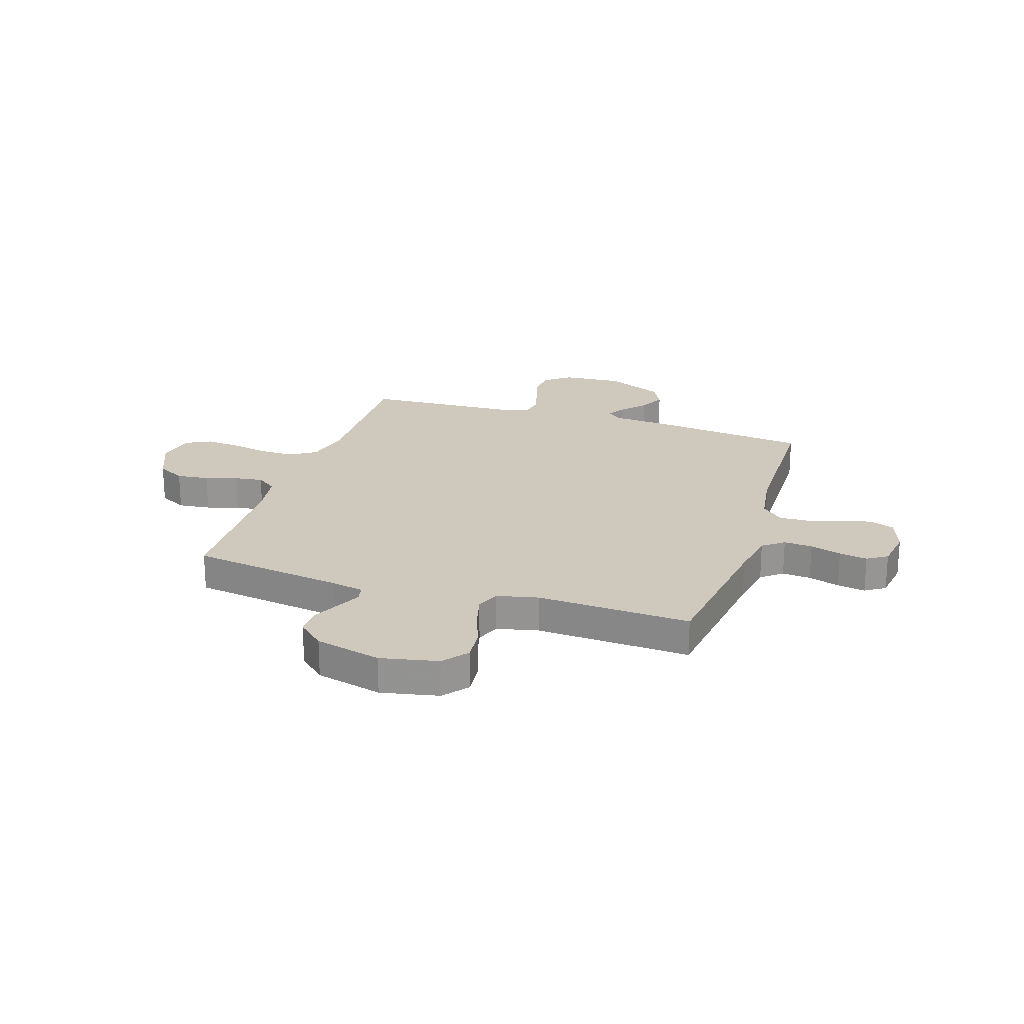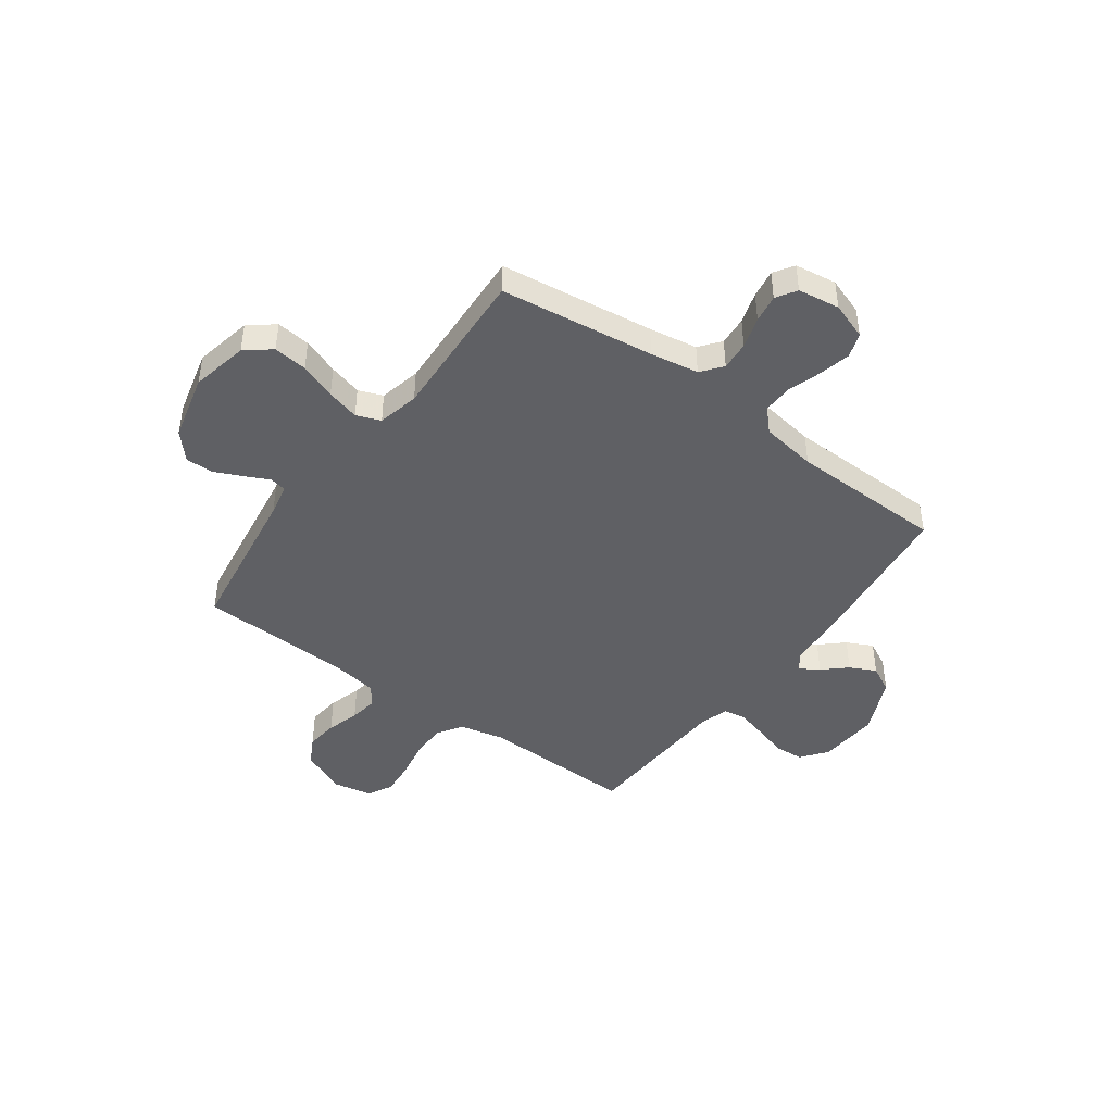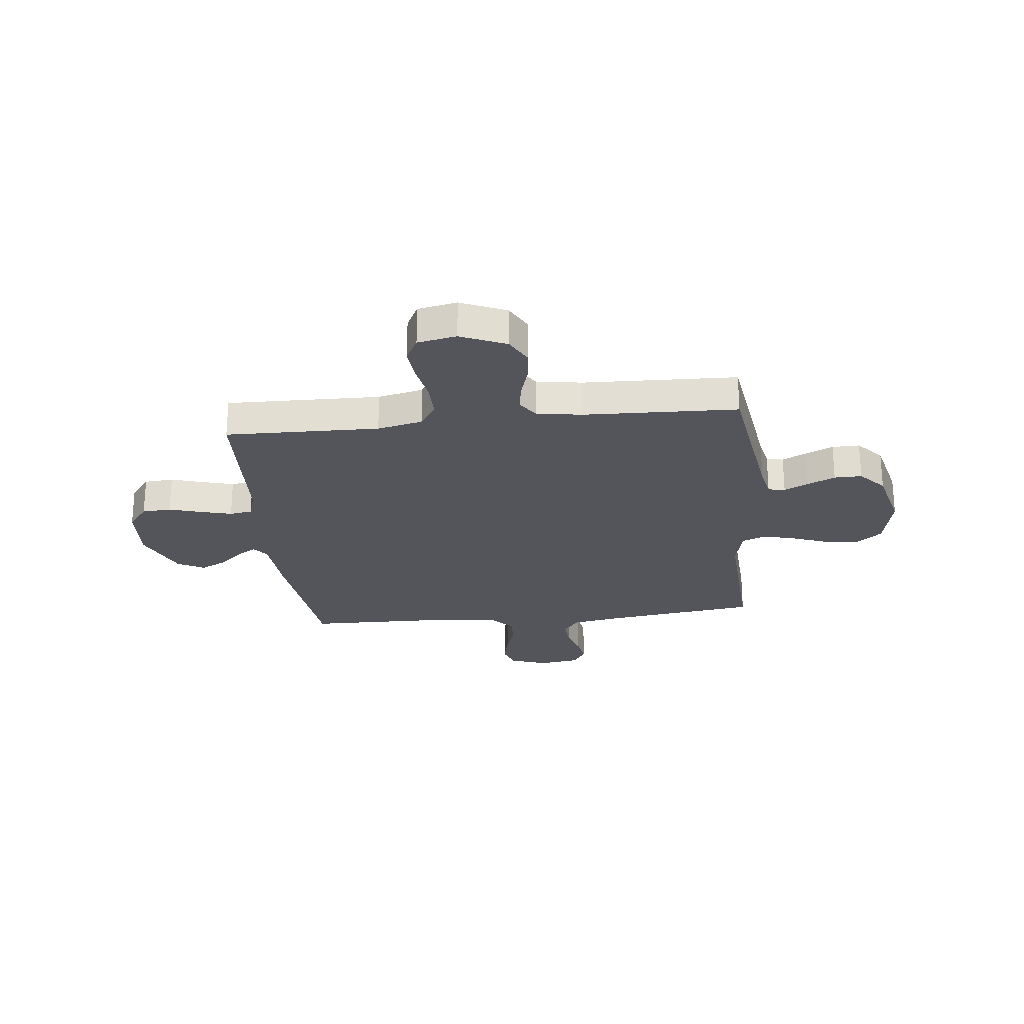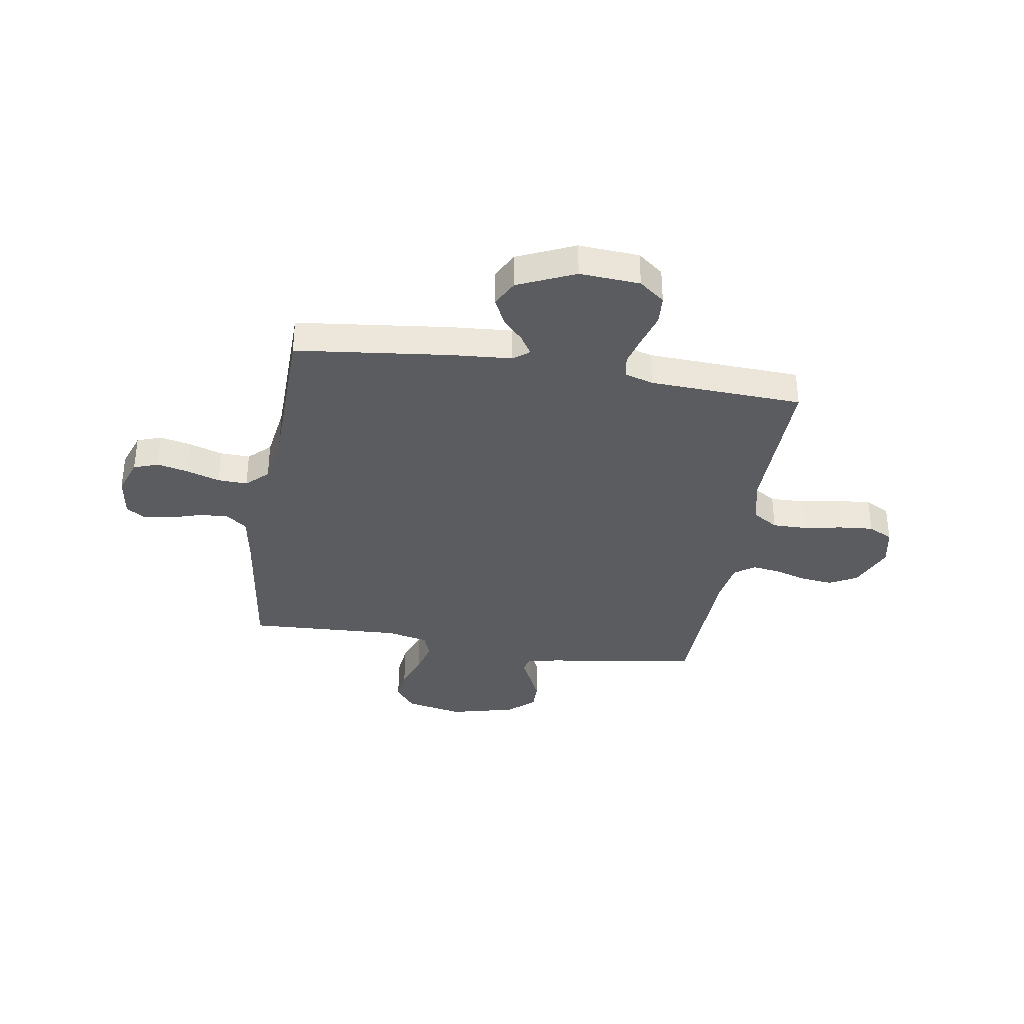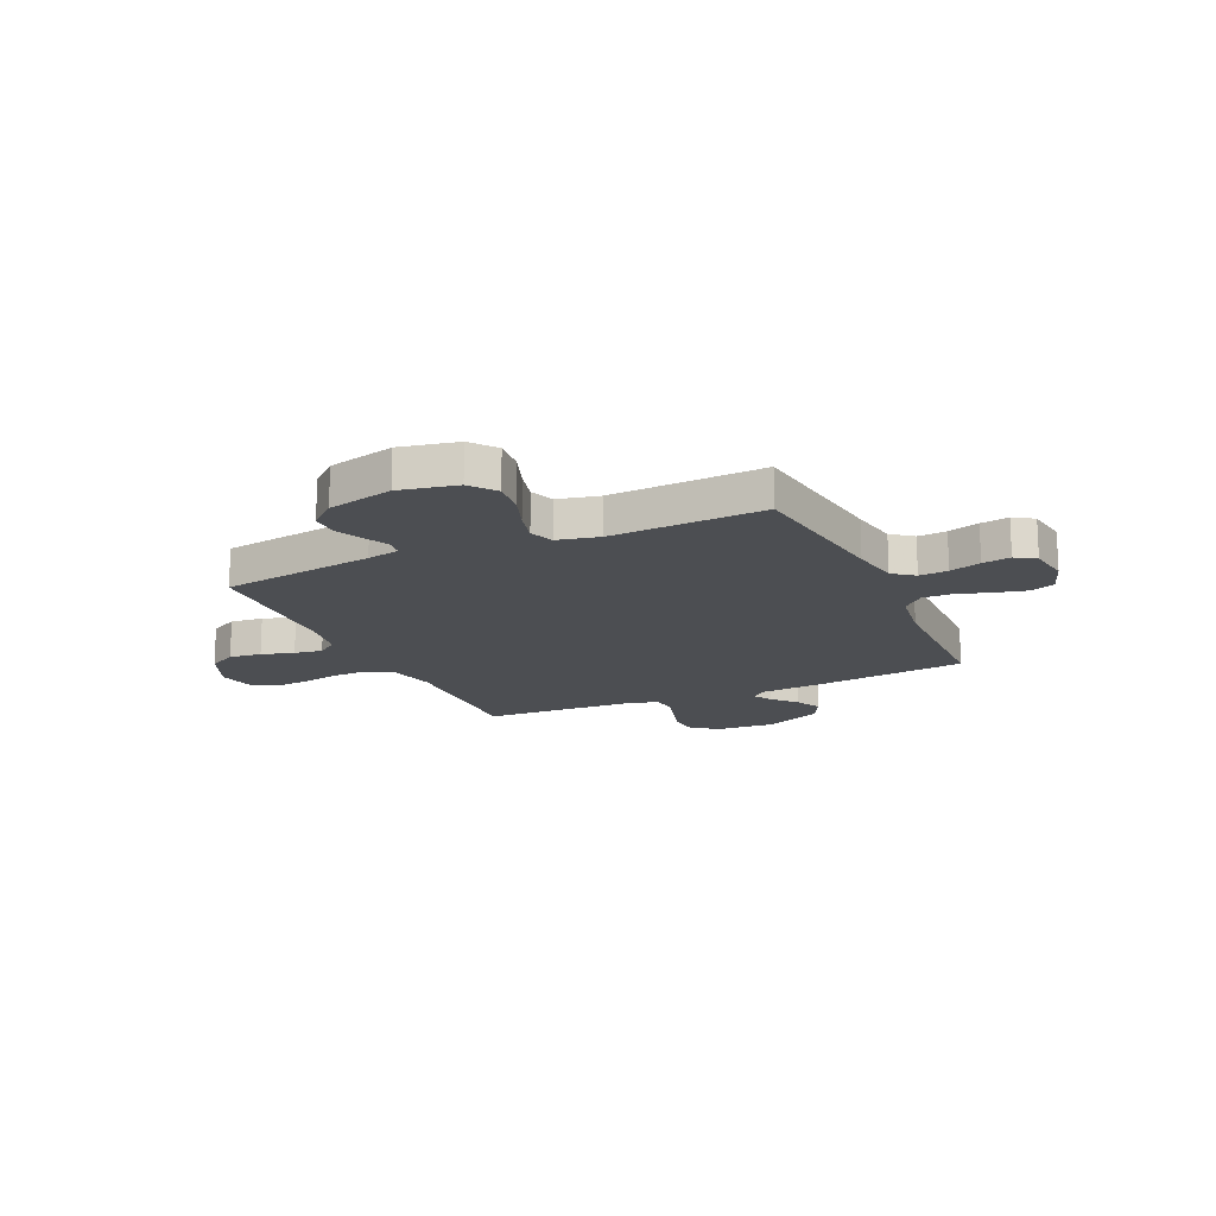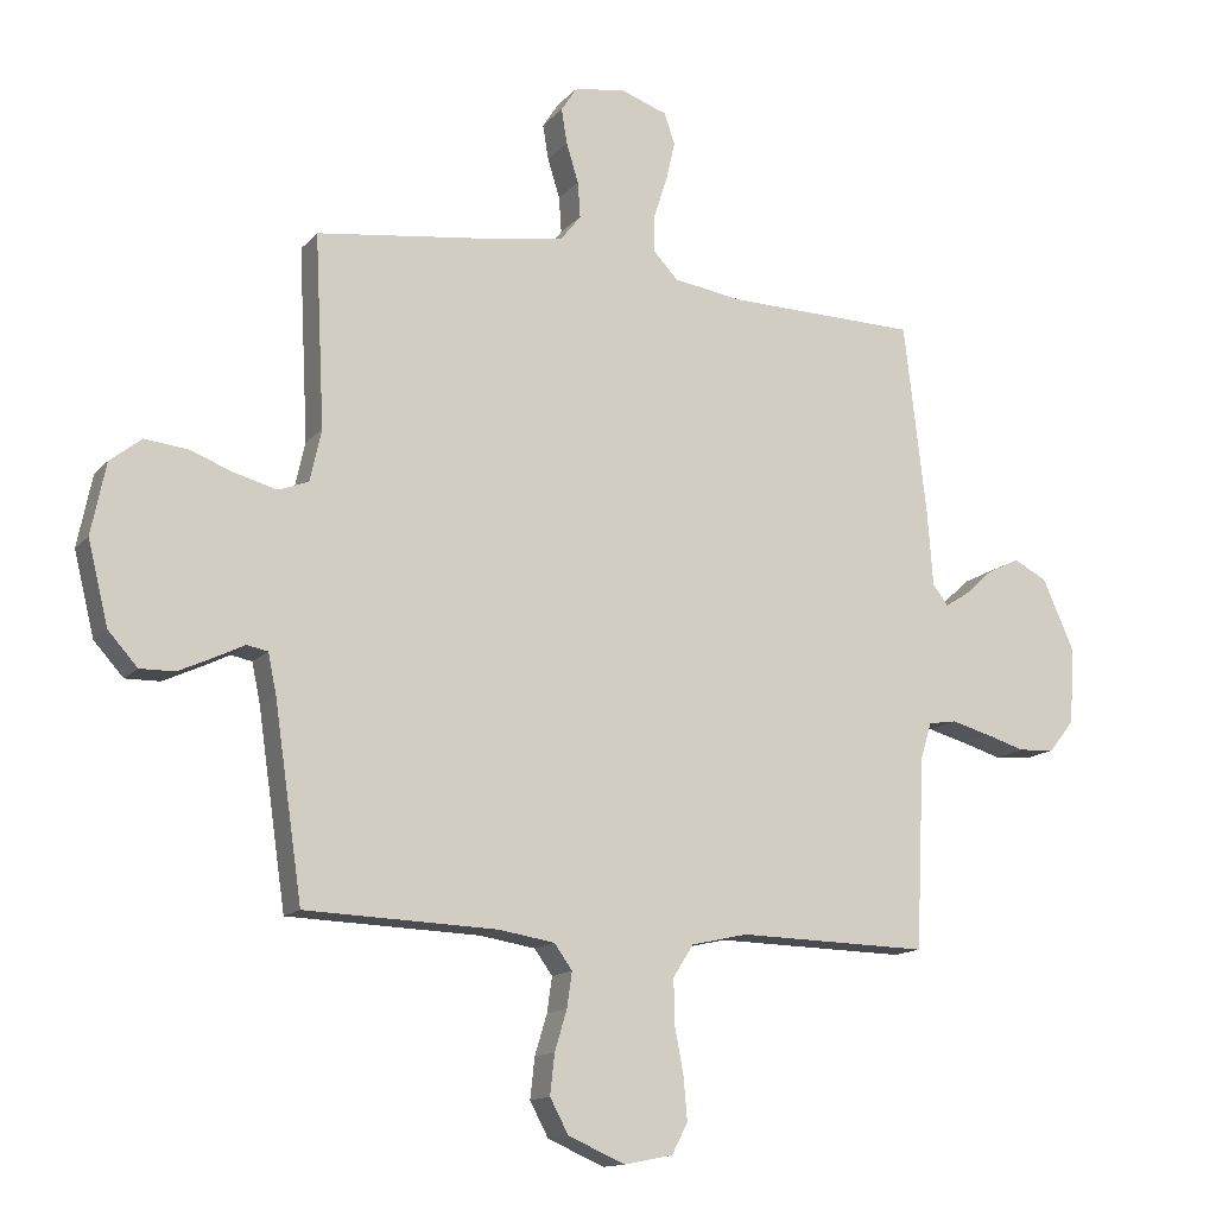
<metadata>
{"format":"obj","ext":"obj","renderer":"f3d","projection":"perspective","resolution":1024,"background":"white","views":[{"elev":22.4,"azim":-72.1,"up":"+Y"},{"elev":-44.5,"azim":-36.2,"up":"+Y"},{"elev":-24.9,"azim":-173.9,"up":"+Y"},{"elev":-35.3,"azim":80.8,"up":"+Y"},{"elev":-16.6,"azim":-65.5,"up":"+Y"},{"elev":-13.9,"azim":-25.4,"up":"+Z"}]}
</metadata>
<code>
v -0.5 0.07 0.5
v -0.2 0.07 0.54
v -0.106 0.07 0.556
v -0.074 0.07 0.597
v -0.078 0.07 0.653
v -0.097 0.07 0.714
v -0.106 0.07 0.769
v -0.081 0.07 0.808
v 0 0.07 0.82
v 0.072 0.07 0.795
v 0.089 0.07 0.747
v 0.075 0.07 0.686
v 0.054 0.07 0.621
v 0.052 0.07 0.563
v 0.092 0.07 0.521
v 0.2 0.07 0.505
v 0.5 0.07 0.5
v 0.535 0.07 0.2
v 0.544 0.07 0.081
v 0.568 0.07 0.05
v 0.605 0.07 0.073
v 0.65 0.07 0.114
v 0.701 0.07 0.139
v 0.753 0.07 0.112
v 0.803 0.07 0
v 0.795 0.07 -0.118
v 0.756 0.07 -0.168
v 0.699 0.07 -0.172
v 0.635 0.07 -0.153
v 0.575 0.07 -0.137
v 0.531 0.07 -0.144
v 0.514 0.07 -0.2
v 0.5 0.07 -0.5
v 0.2 0.07 -0.494
v 0.112 0.07 -0.514
v 0.08 0.07 -0.564
v 0.081 0.07 -0.632
v 0.095 0.07 -0.706
v 0.101 0.07 -0.773
v 0.076 0.07 -0.821
v 0 0.07 -0.836
v -0.089 0.07 -0.798
v -0.118 0.07 -0.744
v -0.111 0.07 -0.681
v -0.092 0.07 -0.618
v -0.084 0.07 -0.563
v -0.112 0.07 -0.524
v -0.2 0.07 -0.51
v -0.5 0.07 -0.5
v -0.544 0.07 -0.2
v -0.557 0.07 -0.137
v -0.59 0.07 -0.131
v -0.637 0.07 -0.154
v -0.691 0.07 -0.179
v -0.745 0.07 -0.18
v -0.791 0.07 -0.129
v -0.823 0.07 0
v -0.8 0.07 0.112
v -0.751 0.07 0.151
v -0.685 0.07 0.144
v -0.614 0.07 0.118
v -0.55 0.07 0.101
v -0.503 0.07 0.119
v -0.485 0.07 0.2
v -0.5 0 0.5
v -0.2 0 0.54
v -0.106 0 0.556
v -0.074 0 0.597
v -0.078 0 0.653
v -0.097 0 0.714
v -0.106 0 0.769
v -0.081 0 0.808
v 0 0 0.82
v 0.072 0 0.795
v 0.089 0 0.747
v 0.075 0 0.686
v 0.054 0 0.621
v 0.052 0 0.563
v 0.092 0 0.521
v 0.2 0 0.505
v 0.5 0 0.5
v 0.535 0 0.2
v 0.544 0 0.081
v 0.568 0 0.05
v 0.605 0 0.073
v 0.65 0 0.114
v 0.701 0 0.139
v 0.753 0 0.112
v 0.803 0 0
v 0.795 0 -0.118
v 0.756 0 -0.168
v 0.699 0 -0.172
v 0.635 0 -0.153
v 0.575 0 -0.137
v 0.531 0 -0.144
v 0.514 0 -0.2
v 0.5 0 -0.5
v 0.2 0 -0.494
v 0.112 0 -0.514
v 0.08 0 -0.564
v 0.081 0 -0.632
v 0.095 0 -0.706
v 0.101 0 -0.773
v 0.076 0 -0.821
v 0 0 -0.836
v -0.089 0 -0.798
v -0.118 0 -0.744
v -0.111 0 -0.681
v -0.092 0 -0.618
v -0.084 0 -0.563
v -0.112 0 -0.524
v -0.2 0 -0.51
v -0.5 0 -0.5
v -0.544 0 -0.2
v -0.557 0 -0.137
v -0.59 0 -0.131
v -0.637 0 -0.154
v -0.691 0 -0.179
v -0.745 0 -0.18
v -0.791 0 -0.129
v -0.823 0 0
v -0.8 0 0.112
v -0.751 0 0.151
v -0.685 0 0.144
v -0.614 0 0.118
v -0.55 0 0.101
v -0.503 0 0.119
v -0.485 0 0.2
f 58 59 60 61
f 58 61 62
f 57 58 62
f 56 57 62
f 55 56 62 63
f 52 53 54 55
f 48 49 50
f 47 48 50 51
f 42 43 44 45
f 42 45 46
f 41 42 46
f 40 41 46
f 37 38 39 40
f 36 37 40 46
f 35 36 46 47
f 32 33 34
f 31 32 34 35
f 26 27 28 29
f 26 29 30
f 25 26 30
f 24 25 30 31
f 21 22 23 24
f 20 21 24 31
f 16 17 18 19
f 15 16 19 20
f 10 11 12 13
f 8 9 10 13
f 8 13 14
f 5 6 7 8
f 4 5 8 14
f 3 4 14 15
f 64 1 2
f 63 64 2 3
f 52 55 63 3
f 31 35 47 51
f 20 31 51 52
f 3 15 20 52
f 125 124 123 122
f 126 125 122
f 126 122 121
f 126 121 120
f 127 126 120 119
f 119 118 117 116
f 114 113 112
f 115 114 112 111
f 109 108 107 106
f 110 109 106
f 110 106 105
f 110 105 104
f 104 103 102 101
f 110 104 101 100
f 111 110 100 99
f 98 97 96
f 99 98 96 95
f 93 92 91 90
f 94 93 90
f 94 90 89
f 95 94 89 88
f 88 87 86 85
f 95 88 85 84
f 83 82 81 80
f 84 83 80 79
f 77 76 75 74
f 77 74 73 72
f 78 77 72
f 72 71 70 69
f 78 72 69 68
f 79 78 68 67
f 66 65 128
f 67 66 128 127
f 67 127 119 116
f 115 111 99 95
f 116 115 95 84
f 116 84 79 67
f 1 65 66 2
f 2 66 67 3
f 3 67 68 4
f 4 68 69 5
f 5 69 70 6
f 6 70 71 7
f 7 71 72 8
f 8 72 73 9
f 9 73 74 10
f 10 74 75 11
f 11 75 76 12
f 12 76 77 13
f 13 77 78 14
f 14 78 79 15
f 15 79 80 16
f 16 80 81 17
f 17 81 82 18
f 18 82 83 19
f 19 83 84 20
f 20 84 85 21
f 21 85 86 22
f 22 86 87 23
f 23 87 88 24
f 24 88 89 25
f 25 89 90 26
f 26 90 91 27
f 27 91 92 28
f 28 92 93 29
f 29 93 94 30
f 30 94 95 31
f 31 95 96 32
f 32 96 97 33
f 33 97 98 34
f 34 98 99 35
f 35 99 100 36
f 36 100 101 37
f 37 101 102 38
f 38 102 103 39
f 39 103 104 40
f 40 104 105 41
f 41 105 106 42
f 42 106 107 43
f 43 107 108 44
f 44 108 109 45
f 45 109 110 46
f 46 110 111 47
f 47 111 112 48
f 48 112 113 49
f 49 113 114 50
f 50 114 115 51
f 51 115 116 52
f 52 116 117 53
f 53 117 118 54
f 54 118 119 55
f 55 119 120 56
f 56 120 121 57
f 57 121 122 58
f 58 122 123 59
f 59 123 124 60
f 60 124 125 61
f 61 125 126 62
f 62 126 127 63
f 63 127 128 64
f 64 128 65 1

</code>
